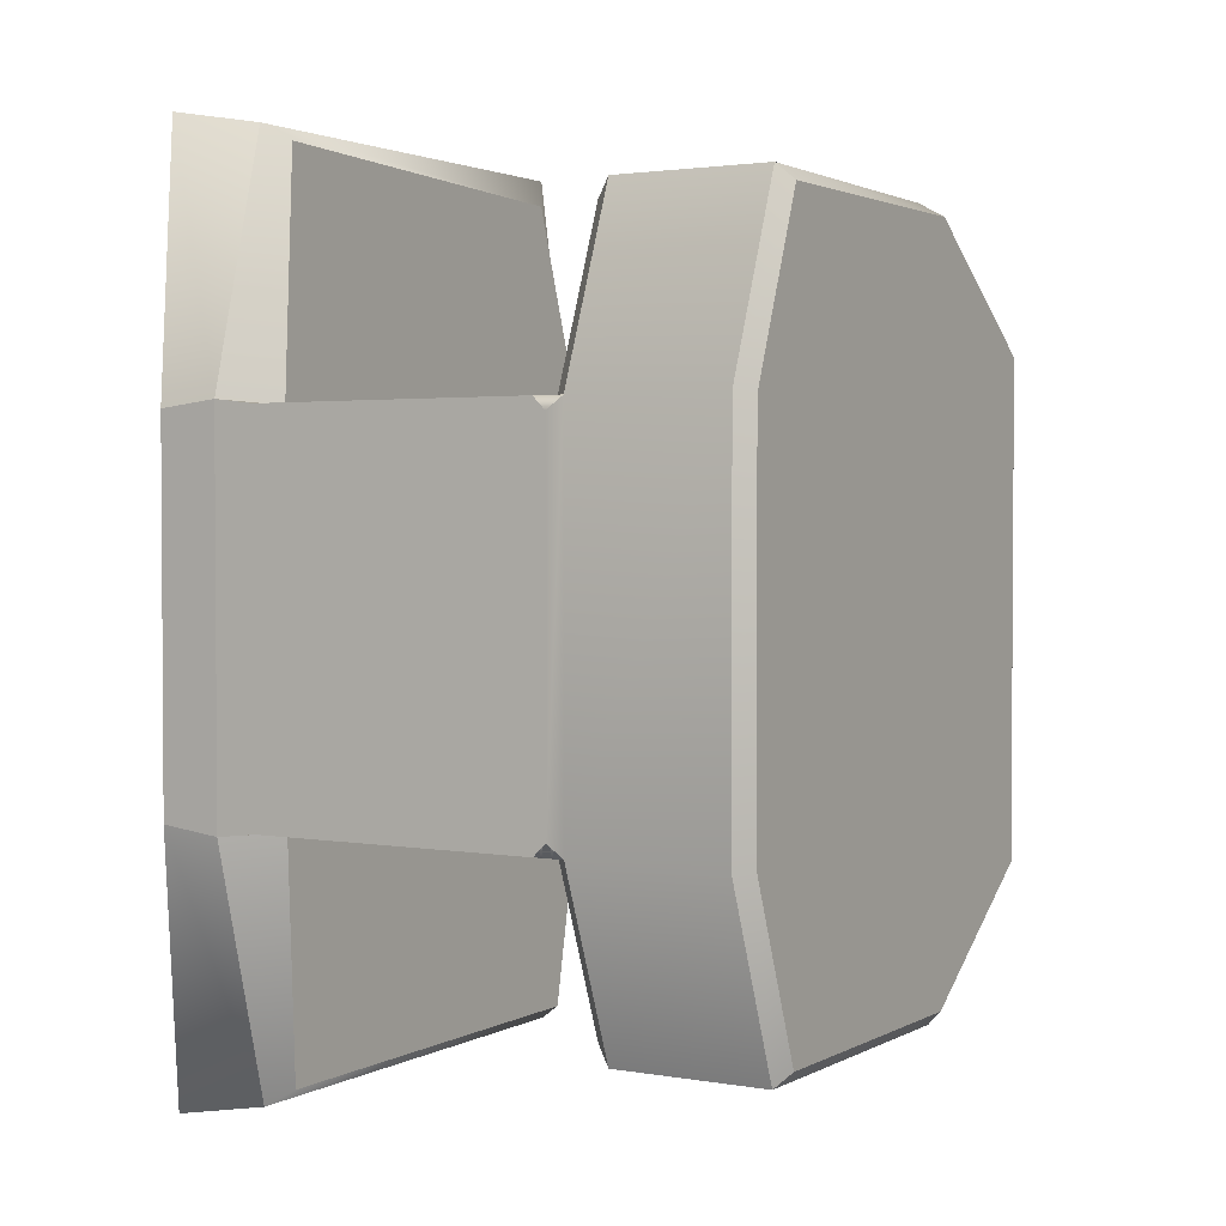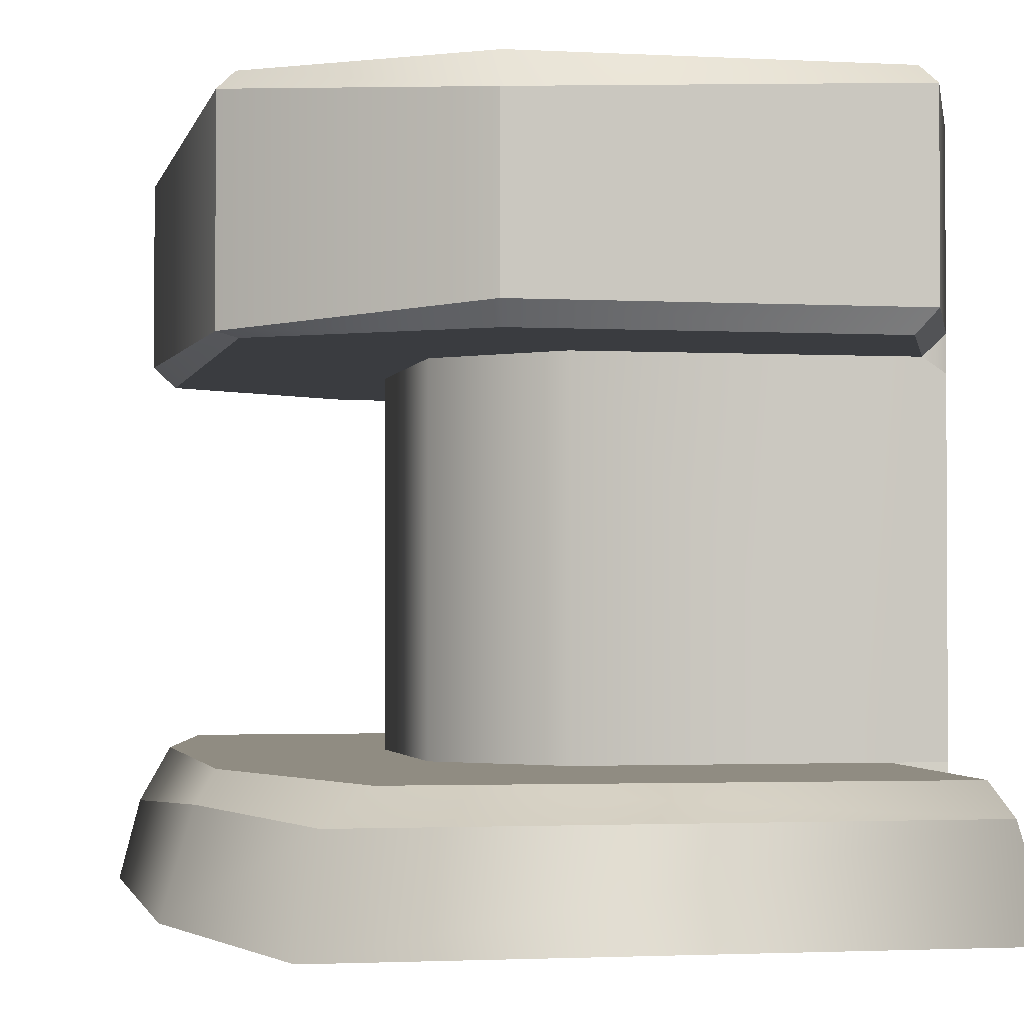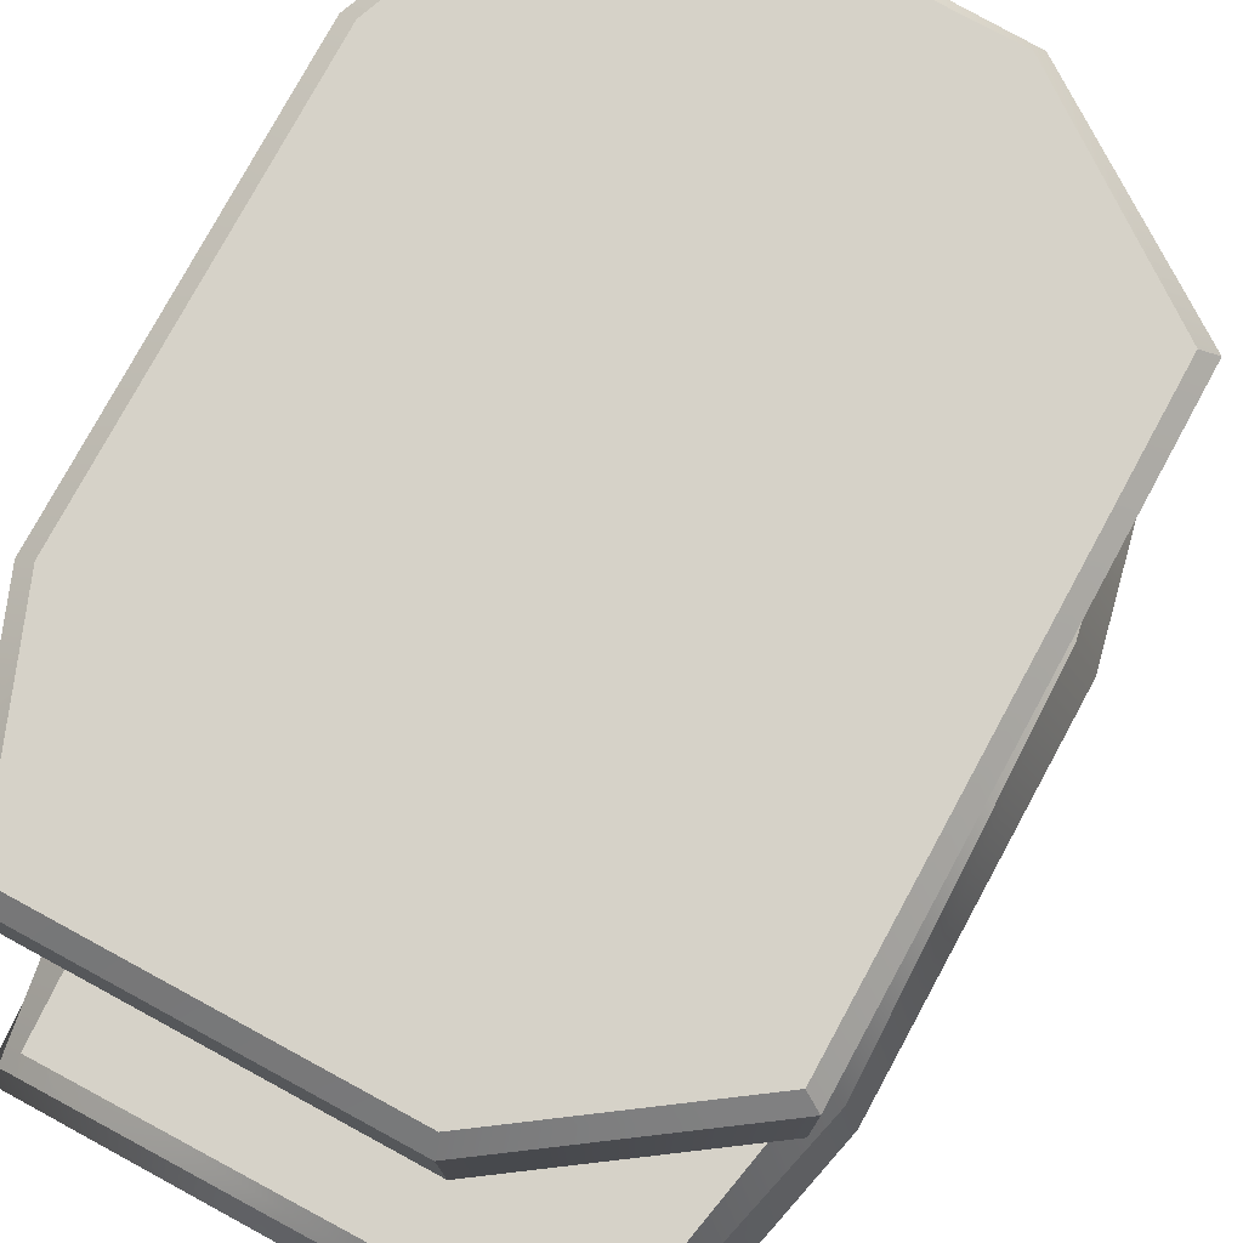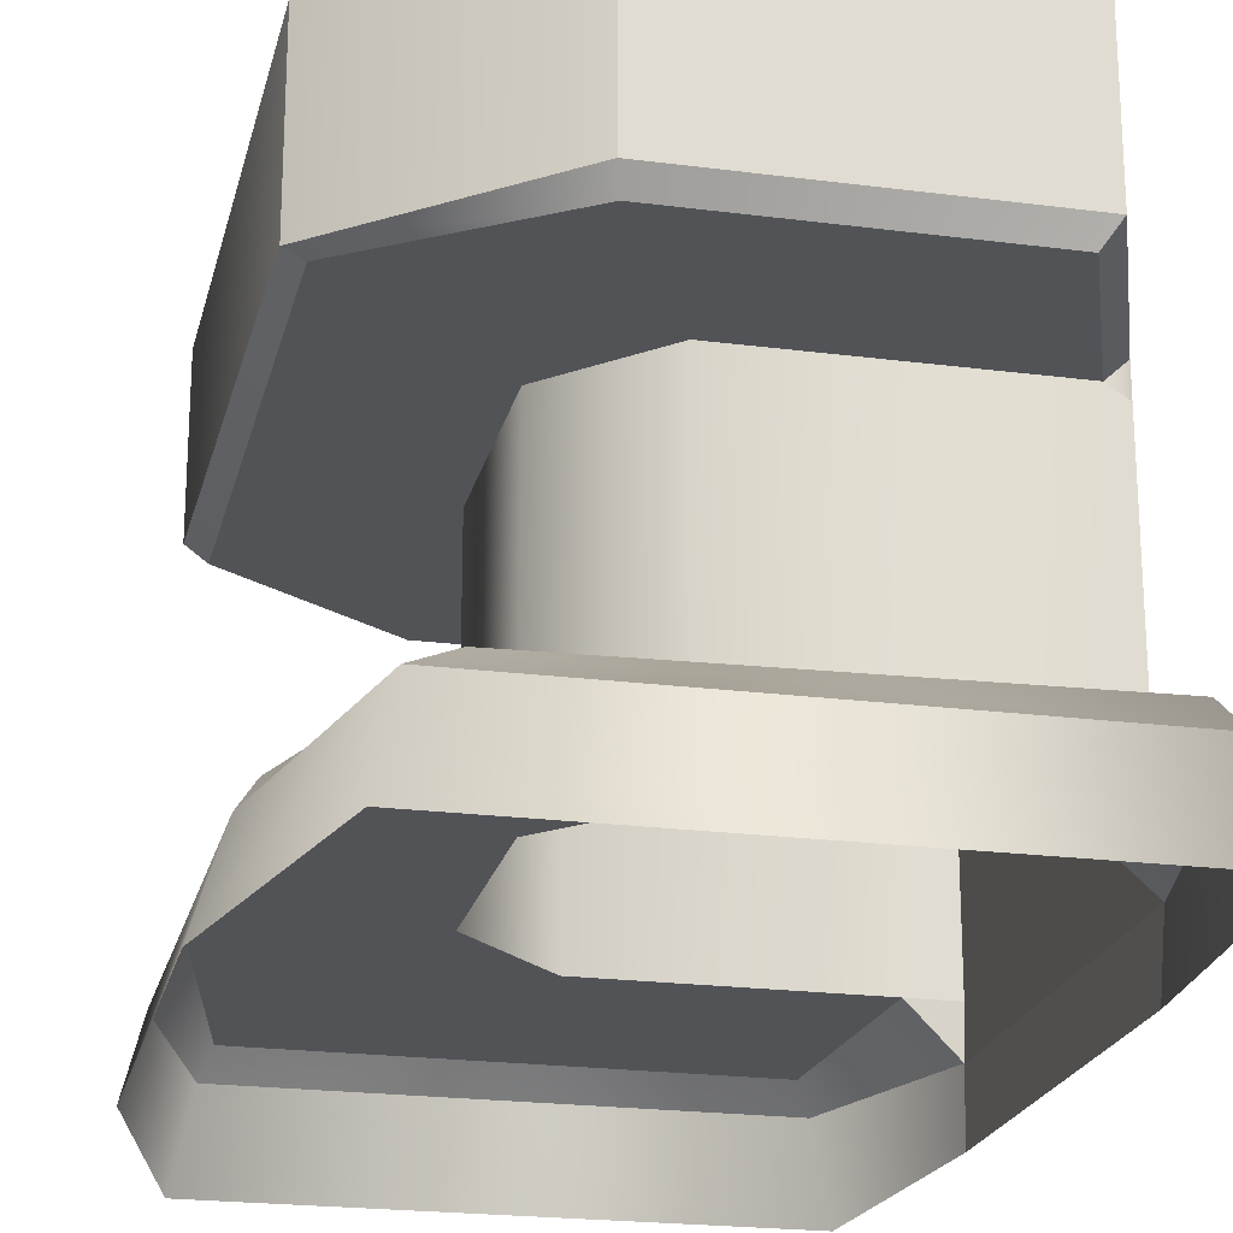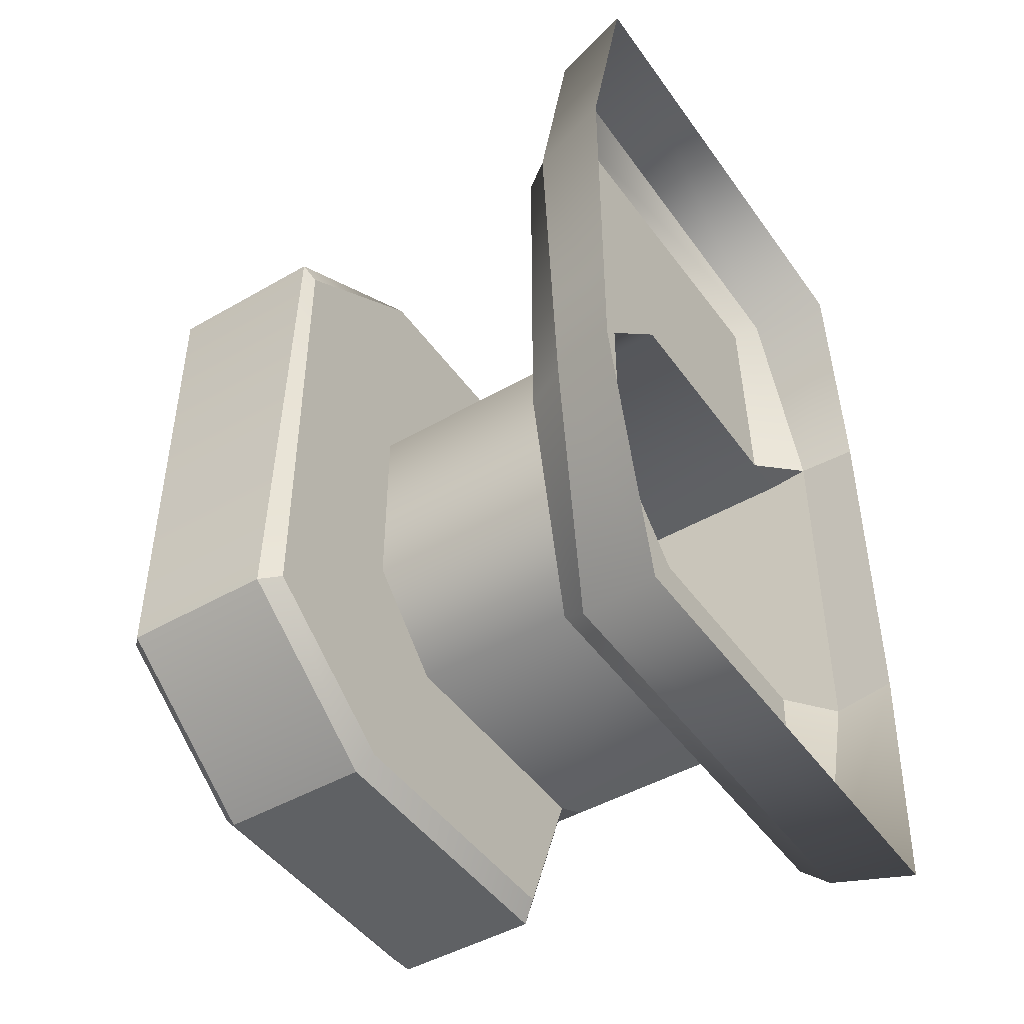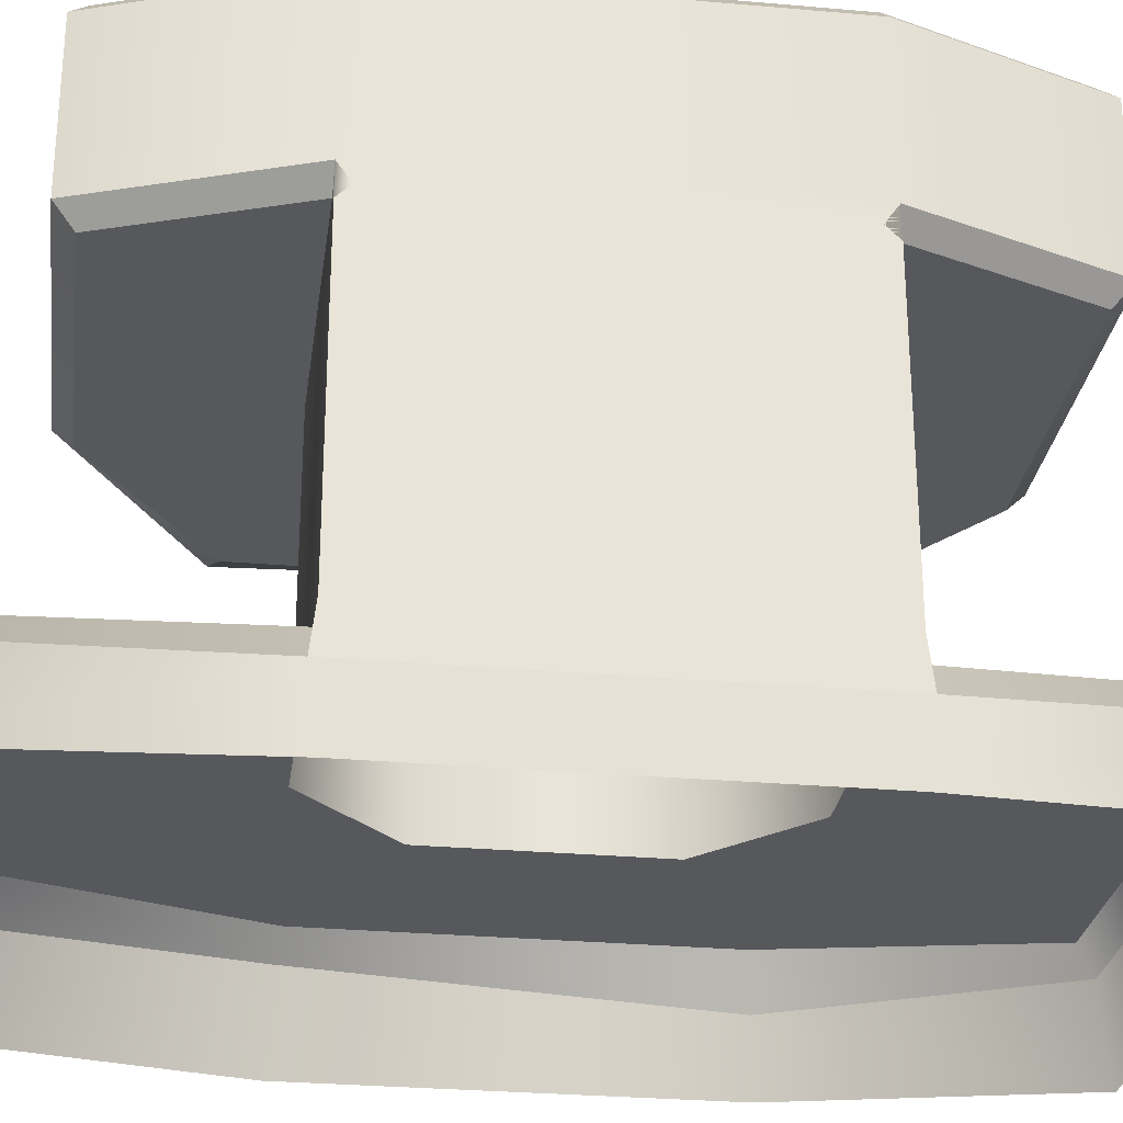
<metadata>
{"format":"obj","ext":"obj","renderer":"f3d","projection":"perspective","resolution":1024,"background":"white","views":[{"elev":2.2,"azim":121.0,"up":"+Z"},{"elev":-1.9,"azim":-11.6,"up":"+Y"},{"elev":77.5,"azim":-151.5,"up":"+Y"},{"elev":-21.7,"azim":-12.9,"up":"+Y"},{"elev":-46.3,"azim":-56.6,"up":"+Z"},{"elev":-28.1,"azim":82.3,"up":"+Y"}]}
</metadata>
<code>
g Prop_MooringBollard10
v 0.3598 0.1859 -0.3598
v 0.2737 0.1859 -0.3598
v 0.3598 0.1038 -0.3692
v 0.3598 0.1859 0.3598
v 0.3598 0.1038 0.3692
v 0.2737 0.1859 0.3598
v 0.3598 0.738 -0.3598
v 0.3598 0.7954 -0.3598
v 0.3238 0.7618 -0.3598
v 0.3598 0.738 0.3598
v 0.3598 0.7954 0.3598
v 0.3598 0.7618 0.336
v 0.3598 0.738 0.3598
v 0.3238 0.7618 0.3598
v 0.3598 0.7954 0.3598
v 0.3598 0.738 -0.3598
v 0.3598 0.7618 -0.336
v 0.3598 0.7954 -0.3598
v -0.3598 0.1859 0.1911
v -0.3598 0.1859 -0.1911
v -0.3598 0.7618 -0.1911
v -0.3598 0.7618 0.1911
v -0.1911 0.7618 0.3598
v -0.1911 0.1859 0.3598
v -0.1911 0.1859 -0.3598
v 0.3238 0.7618 -0.3598
v -0.1911 0.7618 -0.3598
v 0.2737 0.1859 -0.3598
v 0.3598 0.738 -0.3598
v 0.3598 0.1859 -0.3598
v -0.1911 0.7618 0.3598
v 0.2737 0.1859 0.3598
v -0.1911 0.1859 0.3598
v 0.3238 0.7618 0.3598
v 0.3598 0.738 0.3598
v 0.3598 0.1859 0.3598
v -0.605 0.1385 -0.8367
v 0.2805 0.1385 -0.8405
v 0.2542 0.1859 -0.8106
v -0.5869 0.1859 -0.8056
v -0.6787 0.1859 -0.3379
v -0.7246 0.1026 -0.3492
v -0.605 0.1385 -0.8367
v -0.5869 0.1859 -0.8056
v 0.3598 0.1038 0.3692
v 0.278 0.1385 0.8382
v 0.2508 0.1859 0.8075
v 0.2737 0.1859 0.3598
v 0.278 0.1385 0.8382
v -0.605 0.1385 0.8367
v -0.5298 0.1859 0.7764
v 0.2508 0.1859 0.8075
v -0.7076 0.1385 0.349
v -0.7246 0.1026 -0.3492
v -0.6787 0.1859 -0.3379
v -0.6774 0.1859 0.3375
v -0.5298 0.1859 0.7764
v -0.605 0.1385 0.8367
v -0.7076 0.1385 0.349
v -0.6774 0.1859 0.3375
v 0.2542 0.1859 -0.8106
v 0.2805 0.1385 -0.8405
v 0.3598 0.1038 -0.3692
v 0.2737 0.1859 -0.3598
v -0.5298 0.1859 0.7764
v 0.2737 0.1859 0.3598
v 0.2508 0.1859 0.8075
v -0.1911 0.1859 0.3598
v -0.3598 0.1859 0.1911
v -0.6774 0.1859 0.3375
v -0.6787 0.1859 -0.3379
v -0.3598 0.1859 -0.1911
v -0.5869 0.1859 -0.8056
v -0.1911 0.1859 -0.3598
v 0.2542 0.1859 -0.8106
v 0.2737 0.1859 -0.3598
v 0.3533 -0.01955 0.3559
v 0.3598 0.1038 0.3692
v 0.3598 0.1038 -0.3692
v 0.3533 -0.01955 -0.3559
v 0.3598 0.1038 -0.3692
v 0.3598 0.1038 0.3692
v 0.3598 0.1859 0.3598
v 0.3598 0.1859 -0.3598
v 0.3598 0.738 0.3598
v 0.3598 0.738 -0.3598
v 0.3598 0.7618 0.336
v 0.3598 0.7618 -0.336
v 0.3598 0.7954 0.3598
v 0.3598 0.7954 -0.3598
v 0.3598 1.09 0.3598
v 0.3598 1.09 -0.3598
v 0.3598 0.7954 -0.3598
v 0.2258 0.7954 -0.7106
v 0.2027 0.7618 -0.677
v 0.3238 0.7618 -0.3598
v 0.2258 0.7954 -0.7106
v -0.3598 0.7954 -0.7106
v -0.3491 0.7618 -0.677
v 0.2027 0.7618 -0.677
v -0.3491 0.7618 0.677
v -0.6613 0.7618 0.4569
v -0.6949 0.7688 0.4744
v -0.3598 0.7954 0.7106
v -0.3598 0.7954 0.7106
v 0.2258 0.7954 0.7106
v 0.2027 0.7618 0.677
v -0.3491 0.7618 0.677
v -0.6613 0.7618 -0.4569
v -0.3491 0.7618 -0.677
v -0.3598 0.7954 -0.7106
v -0.6949 0.7954 -0.4744
v -0.6613 0.7618 0.4569
v -0.6613 0.7618 -0.4569
v -0.6949 0.7954 -0.4744
v -0.6949 0.7688 0.4744
v 0.2258 0.7954 0.7106
v 0.3598 0.7954 0.3598
v 0.3238 0.7618 0.3598
v 0.2027 0.7618 0.677
v 0.2027 0.7618 0.677
v 0.3238 0.7618 0.3598
v -0.1911 0.7618 0.3598
v -0.3545 0.7618 0.5184
v -0.3491 0.7618 0.677
v -0.6613 0.7618 0.4569
v -0.5108 0.7618 0.4085
v -0.3598 0.7618 0.1911
v -0.3598 0.7618 -0.1911
v -0.5108 0.7618 -0.4085
v -0.6613 0.7618 -0.4569
v -0.3545 0.7618 -0.5184
v -0.3491 0.7618 -0.677
v 0.3238 0.7618 -0.3598
v 0.2027 0.7618 -0.677
v -0.1911 0.7618 -0.3598
v 0.3598 0.7954 -0.3598
v 0.3238 0.7618 -0.3598
v 0.3598 0.738 -0.3598
v 0.3598 0.7618 -0.336
v 0.3238 0.7618 0.3598
v 0.3598 0.7954 0.3598
v 0.3598 0.7618 0.336
v 0.3598 0.738 0.3598
v -0.6949 1.09 -0.4744
v -0.3511 1.117 -0.6831
v -0.6674 1.117 -0.4601
v -0.3598 1.09 -0.7106
v 0.2069 1.117 -0.6831
v 0.2258 1.09 -0.7106
v 0.2069 1.117 0.6831
v 0.3598 1.09 0.3598
v 0.2258 1.09 0.7106
v 0.3323 1.117 0.3547
v 0.3598 1.09 -0.3598
v 0.3323 1.117 -0.3547
v 0.2258 1.09 -0.7106
v 0.2069 1.117 -0.6831
v 0.2258 1.09 0.7106
v -0.3598 1.065 0.7106
v -0.3511 1.117 0.6831
v 0.2069 1.117 0.6831
v -0.6949 1.09 0.4744
v -0.6949 1.09 -0.4744
v -0.6674 1.117 -0.4601
v -0.6674 1.117 0.4601
v -0.3598 1.065 0.7106
v -0.6949 1.09 0.4744
v -0.6674 1.117 0.4601
v -0.3511 1.117 0.6831
v -0.3511 1.117 0.6831
v 0.3323 1.117 0.3547
v 0.2069 1.117 0.6831
v -0.6674 1.117 0.4601
v -0.6674 1.117 -0.4601
v 0.3323 1.117 -0.3547
v 0.2069 1.117 -0.6831
v -0.3511 1.117 -0.6831
v -0.3598 1.09 -0.7106
v -0.3598 0.7954 -0.7106
v 0.2258 0.7954 -0.7106
v 0.2258 1.09 -0.7106
v -0.3598 0.7954 0.7106
v -0.3598 1.065 0.7106
v 0.2258 1.09 0.7106
v 0.2258 0.7954 0.7106
v -0.6949 0.7688 0.4744
v -0.6949 0.7954 -0.4744
v -0.6949 1.09 -0.4744
v -0.6949 1.09 0.4744
v 0.3598 1.09 -0.3598
v 0.2258 1.09 -0.7106
v 0.2258 0.7954 -0.7106
v 0.3598 0.7954 -0.3598
v 0.2258 1.09 0.7106
v 0.3598 1.09 0.3598
v 0.3598 0.7954 0.3598
v 0.2258 0.7954 0.7106
v -0.6949 0.7954 -0.4744
v -0.3598 0.7954 -0.7106
v -0.3598 1.09 -0.7106
v -0.6949 1.09 -0.4744
v -0.3598 0.7954 0.7106
v -0.6949 0.7688 0.4744
v -0.6949 1.09 0.4744
v -0.3598 1.065 0.7106
v -0.1911 0.1859 -0.3598
v -0.1911 0.7618 -0.3598
v -0.3598 0.7618 -0.1911
v -0.3598 0.1859 -0.1911
v -0.3545 0.7618 -0.5184
v -0.5108 0.7618 -0.4085
v -0.3598 0.7618 -0.1911
v -0.1911 0.7618 -0.3598
v -0.5108 0.7618 0.4085
v -0.3545 0.7618 0.5184
v -0.1911 0.7618 0.3598
v -0.3598 0.7618 0.1911
v -0.3598 0.7618 -0.1911
v -0.1911 0.7618 -0.3598
v -0.3545 0.7618 -0.5184
v -0.5108 0.7618 -0.4085
v -0.1911 0.7618 0.3598
v -0.3598 0.7618 0.1911
v -0.5108 0.7618 0.4085
v -0.3545 0.7618 0.5184
v -0.605 0.1385 -0.8367
v -0.639 -0.01955 -0.8637
v 0.3178 -0.01955 -0.8637
v 0.2805 0.1385 -0.8405
v -0.7246 0.1026 -0.3492
v -0.7558 -0.01955 -0.3559
v -0.639 -0.01955 -0.8637
v -0.605 0.1385 -0.8367
v -0.7076 0.1385 0.349
v -0.7558 -0.01955 0.3559
v -0.7558 -0.01955 -0.3559
v -0.7246 0.1026 -0.3492
v -0.605 0.1385 0.8367
v -0.639 -0.01955 0.8637
v -0.7558 -0.01955 0.3559
v -0.7076 0.1385 0.349
v 0.278 0.1385 0.8382
v 0.3178 -0.01955 0.8637
v -0.639 -0.01955 0.8637
v -0.605 0.1385 0.8367
v 0.3598 0.1038 0.3692
v 0.3533 -0.01955 0.3559
v 0.3178 -0.01955 0.8637
v 0.278 0.1385 0.8382
v 0.2805 0.1385 -0.8405
v 0.3178 -0.01955 -0.8637
v 0.3533 -0.01955 -0.3559
v 0.3598 0.1038 -0.3692
g Prop_MooringBollard10_0
f 3 2 1
f 6 5 4
f 9 8 7
f 12 11 10
f 15 14 13
f 18 17 16
f 21 20 19
f 22 21 19
f 23 22 19
f 24 23 19
f 27 26 25
f 26 28 25
f 28 26 29
f 30 28 29
f 33 32 31
f 32 34 31
f 35 34 32
f 36 35 32
f 39 38 37
f 40 39 37
f 43 42 41
f 44 43 41
f 47 46 45
f 48 47 45
f 51 50 49
f 52 51 49
f 55 54 53
f 56 55 53
f 59 58 57
f 60 59 57
f 63 62 61
f 64 63 61
f 67 66 65
f 66 68 65
f 68 69 65
f 69 70 65
f 71 70 69
f 72 71 69
f 73 71 72
f 74 73 72
f 75 73 74
f 76 75 74
f 79 78 77
f 80 79 77
f 83 82 81
f 84 83 81
f 85 83 84
f 86 85 84
f 87 85 86
f 88 87 86
f 87 88 89
f 88 90 89
f 89 90 91
f 90 92 91
f 95 94 93
f 96 95 93
f 99 98 97
f 100 99 97
f 103 102 101
f 104 103 101
f 107 106 105
f 108 107 105
f 111 110 109
f 112 111 109
f 115 114 113
f 116 115 113
f 119 118 117
f 120 119 117
f 123 122 121
f 121 124 123
f 121 125 124
f 125 126 124
f 126 127 124
f 128 127 126
f 129 128 126
f 130 129 126
f 126 131 130
f 132 130 131
f 133 132 131
f 134 132 133
f 133 135 134
f 134 136 132
f 139 138 137
f 140 139 137
f 143 142 141
f 144 143 141
f 147 146 145
f 146 148 145
f 146 149 148
f 149 150 148
f 153 152 151
f 152 154 151
f 152 155 154
f 155 156 154
f 155 157 156
f 157 158 156
f 161 160 159
f 162 161 159
f 165 164 163
f 166 165 163
f 169 168 167
f 170 169 167
f 173 172 171
f 172 174 171
f 175 174 172
f 176 175 172
f 176 177 175
f 177 178 175
f 181 180 179
f 182 181 179
f 185 184 183
f 186 185 183
f 189 188 187
f 190 189 187
f 193 192 191
f 194 193 191
f 197 196 195
f 198 197 195
f 201 200 199
f 202 201 199
f 205 204 203
f 206 205 203
f 209 208 207
f 210 209 207
f 213 212 211
f 214 213 211
f 217 216 215
f 218 217 215
f 221 220 219
f 222 221 219
f 225 224 223
f 226 225 223
f 229 228 227
f 230 229 227
f 233 232 231
f 234 233 231
f 237 236 235
f 238 237 235
f 241 240 239
f 242 241 239
f 245 244 243
f 246 245 243
f 249 248 247
f 250 249 247
f 253 252 251
f 254 253 251

</code>
